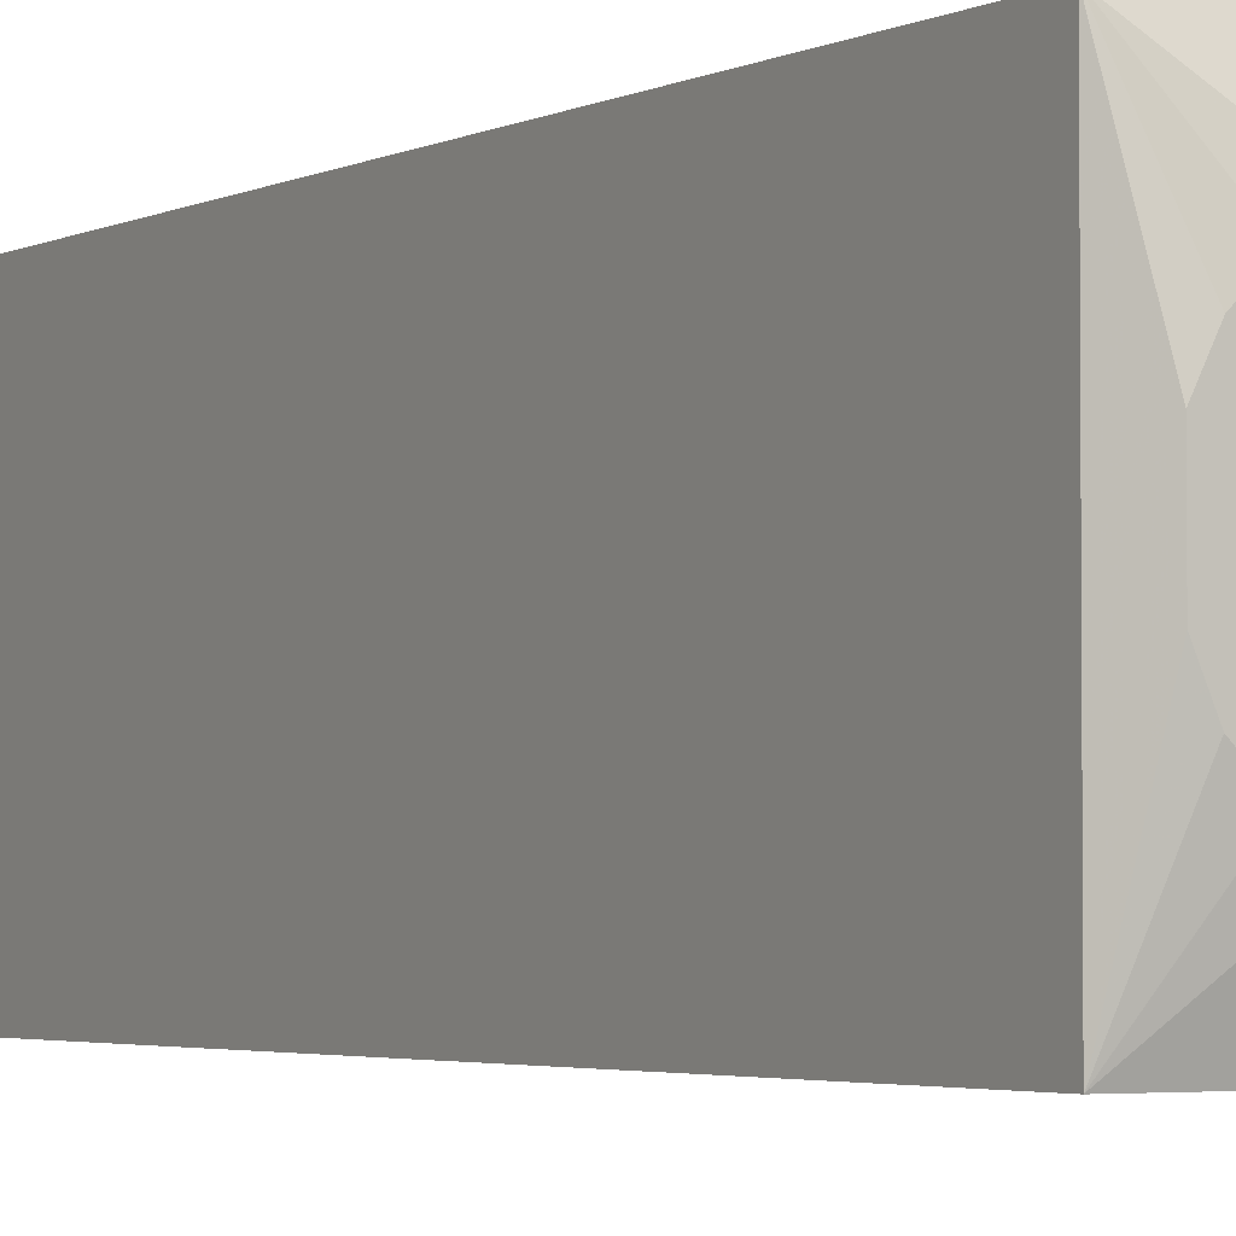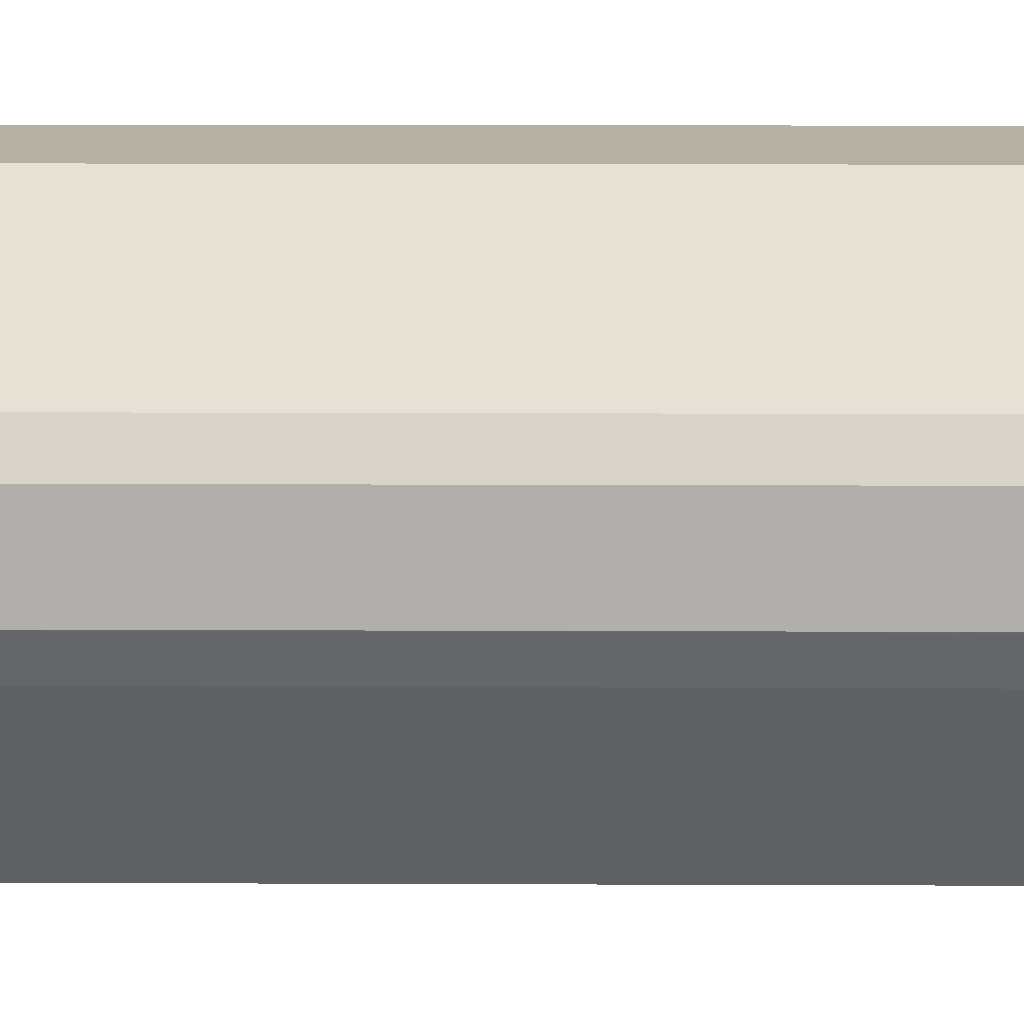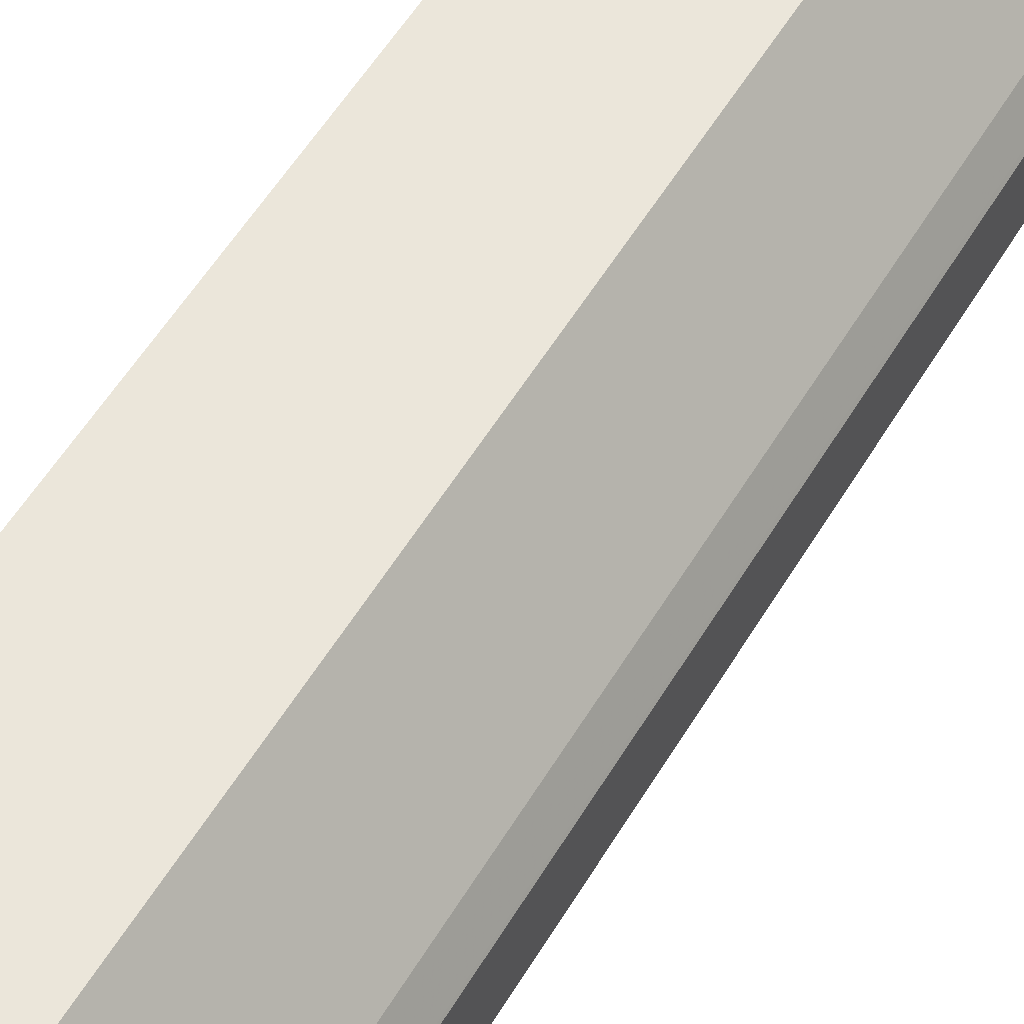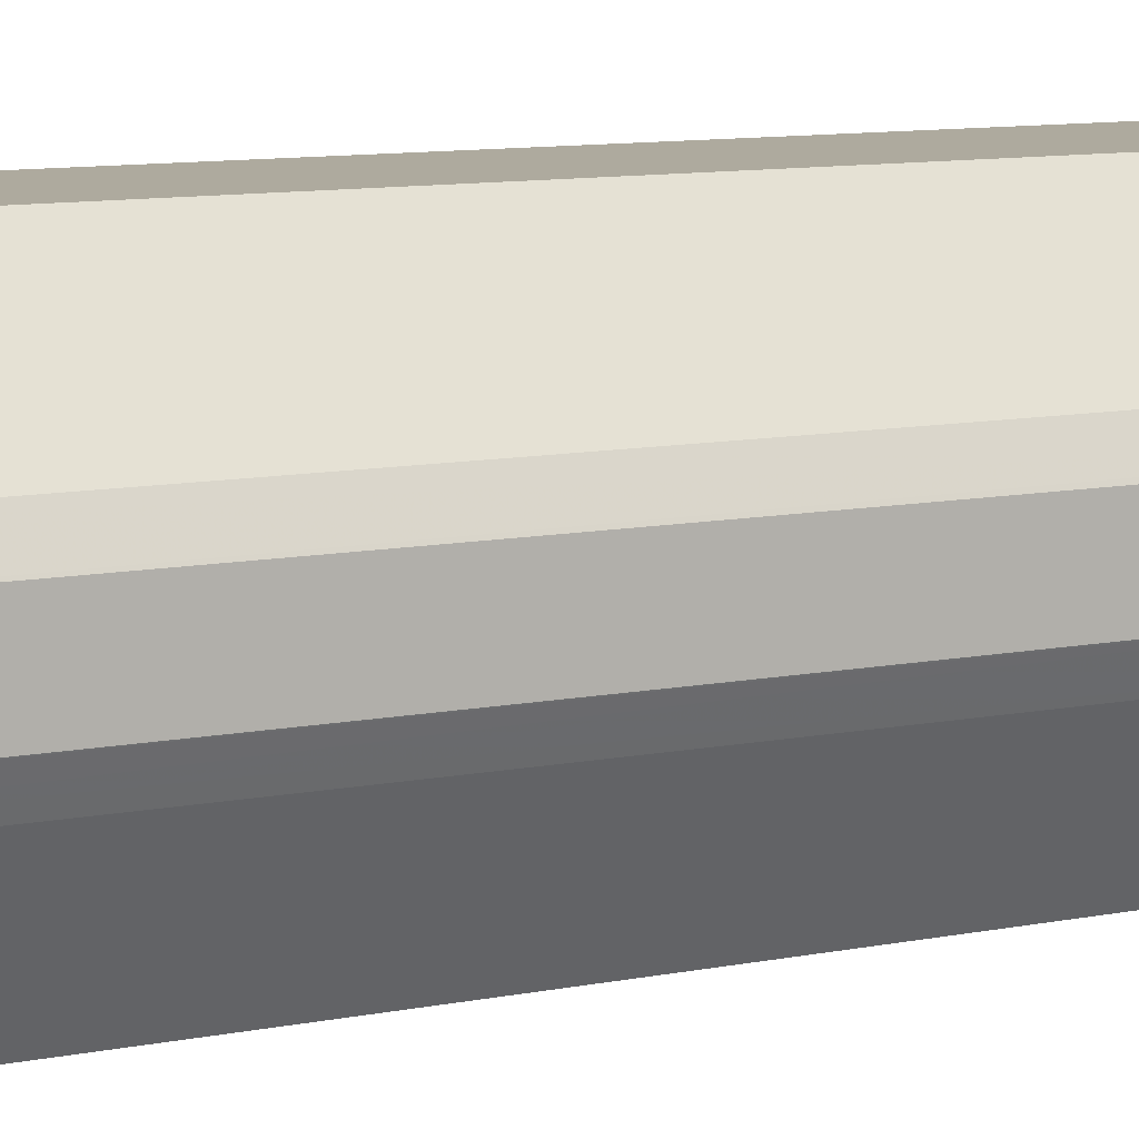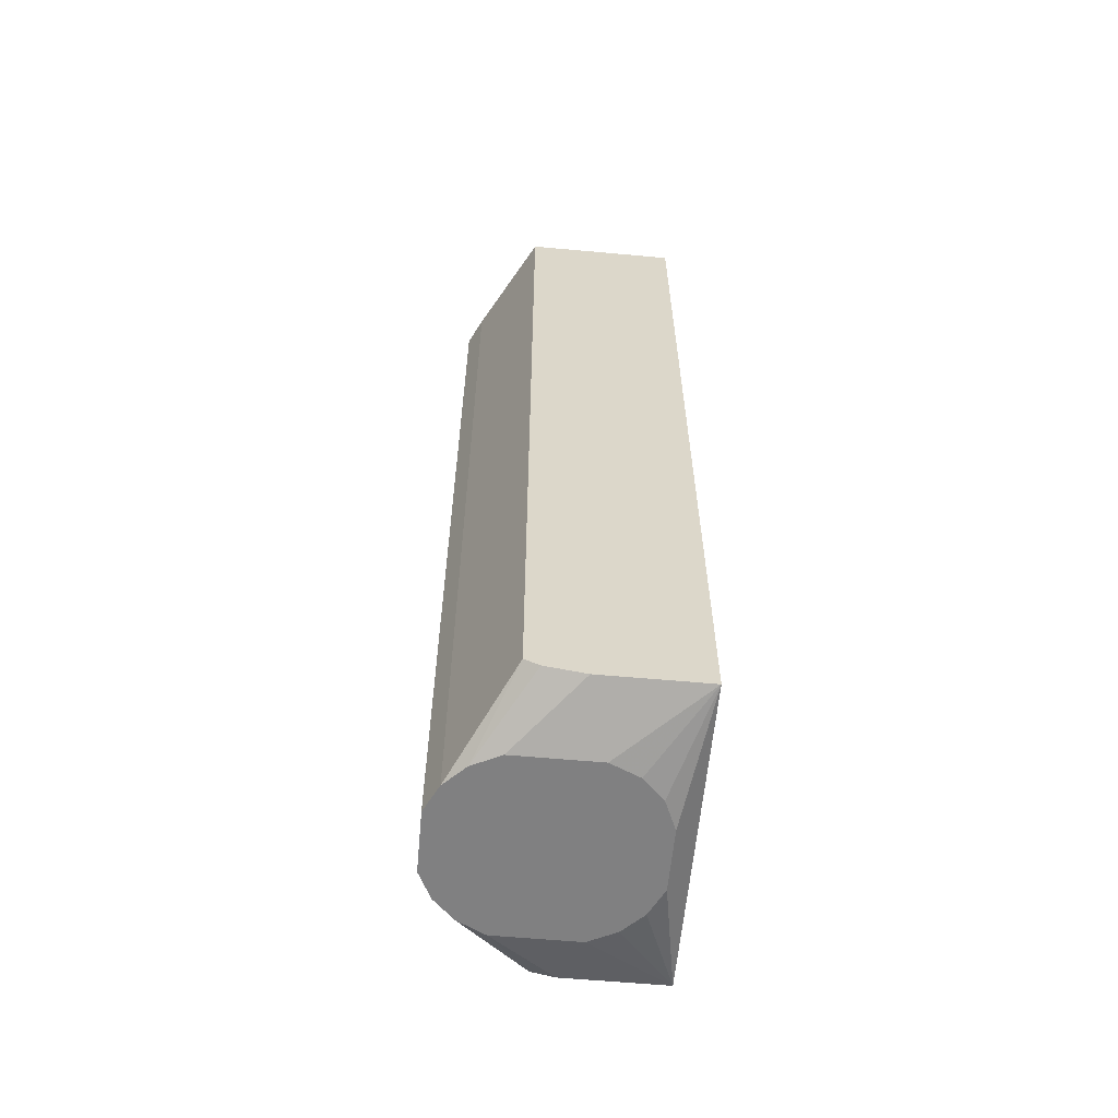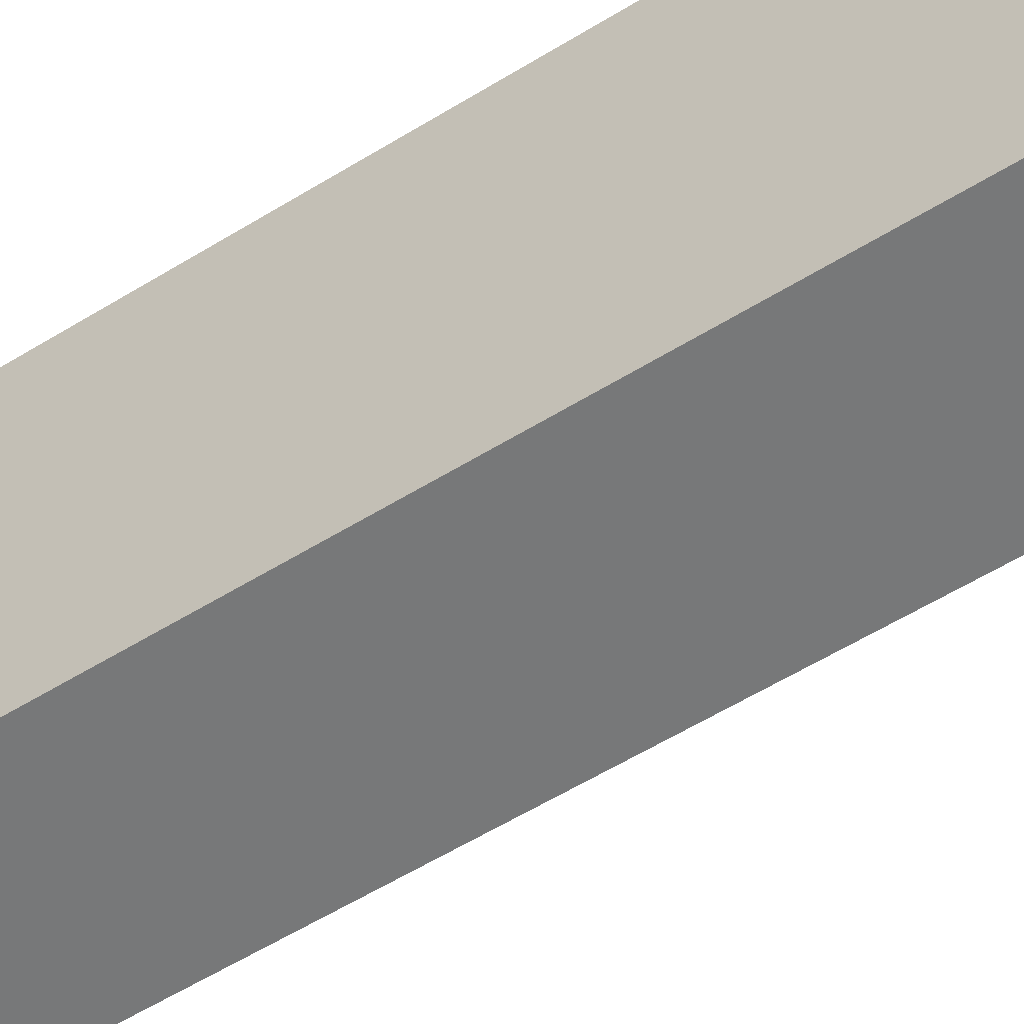
<metadata>
{"format":"obj","ext":"obj","renderer":"f3d","projection":"perspective","resolution":1024,"background":"white","views":[{"elev":-3.0,"azim":149.7,"up":"+Y"},{"elev":11.6,"azim":-89.4,"up":"+Y"},{"elev":54.8,"azim":-149.7,"up":"+Y"},{"elev":9.3,"azim":-119.1,"up":"+Y"},{"elev":-60.2,"azim":-5.3,"up":"+Z"},{"elev":-57.4,"azim":122.7,"up":"+Y"}]}
</metadata>
<code>
v 0.03247 0.1794 0.2247
v -0.02006 0.1104 0.2247
v 0.1357 0.1794 0.2247
v 0.03247 0.1794 -0.4365
v -0.02898 0.09254 0.2247
v -0.02006 0.1104 -0.4672
v 0.1357 -0.0496 0.2247
v 0.1357 0.1794 -0.4515
v 0.04446 0.1794 -0.4477
v -0.00501 0.1254 -0.4672
v -0.03009 0.0903 0.2247
v -0.02953 0.09142 -0.4672
v 0.02122 -0.0496 0.2247
v 0.1357 -0.0496 -0.4515
v 0.1204 0.0903 -0.4672
v 0.1156 0.09996 -0.4672
v 0.1104 0.1104 -0.4672
v 0.09531 0.1254 -0.4672
v 0.08565 0.1303 -0.4672
v 0.07525 0.1355 -0.4672
v 0.06137 0.1794 -0.4515
v 0.06006 0.1794 -0.4512
v 0.01507 0.1355 -0.4672
v 0.01393 0.1349 -0.4672
v 0.000573 0.1282 -0.4672
v -0.03009 0.04517 0.2247
v -0.03009 0.0903 -0.4672
v -0.02006 0.0251 0.2247
v 0.02122 -0.0496 -0.4409
v 0.0602 -0.0496 -0.4515
v 0.07525 1.497e-05 -0.4672
v 0.0962 0.009162 -0.4672
v 0.1113 0.02421 -0.4672
v 0.1204 0.04517 -0.4672
v -0.02973 0.04443 0.2247
v -0.03009 0.04517 -0.4672
v -0.02991 0.04479 -0.4672
v -0.02489 0.03474 -0.4672
v -0.02006 0.0251 -0.4672
v -0.00501 0.01004 -0.4672
v 0.03182 -0.0496 -0.4464
v 0.01507 1.497e-05 -0.4672
v 0.00541 0.004835 -0.4672
f 8 17 18
f 9 22 23
f 8 23 21
f 8 20 23
f 8 19 20
f 8 18 19
f 9 23 24
f 8 16 17
f 7 13 29
f 8 34 15
f 8 14 34
f 7 30 14
f 7 41 30
f 7 29 41
f 6 36 27
f 6 27 12
f 9 24 25
f 8 15 16
f 9 25 10
f 35 37 38
f 11 36 26
f 6 37 36
f 41 43 42
f 40 43 41
f 30 41 42
f 29 40 41
f 28 38 39
f 28 35 38
f 26 37 35
f 26 36 37
f 21 23 22
f 14 33 34
f 14 32 33
f 14 31 32
f 14 42 31
f 14 30 42
f 13 39 29
f 13 28 39
f 11 27 36
f 6 38 37
f 29 39 40
f 6 40 39
f 3 7 14
f 2 6 5
f 1 6 2
f 1 4 6
f 1 9 4
f 1 22 9
f 1 21 22
f 1 8 21
f 1 3 8
f 1 7 3
f 1 13 7
f 1 28 13
f 1 35 28
f 1 26 35
f 1 5 11
f 1 2 5
f 6 39 38
f 3 14 8
f 4 9 10
f 1 11 26
f 5 6 12
f 4 10 6
f 6 42 43
f 6 32 31
f 6 33 32
f 6 34 33
f 6 15 34
f 6 16 15
f 6 17 16
f 6 31 42
f 6 19 18
f 5 12 27
f 6 18 17
f 5 27 11
f 6 10 25
f 6 43 40
f 6 24 23
f 6 23 20
f 6 25 24
f 6 20 19

</code>
